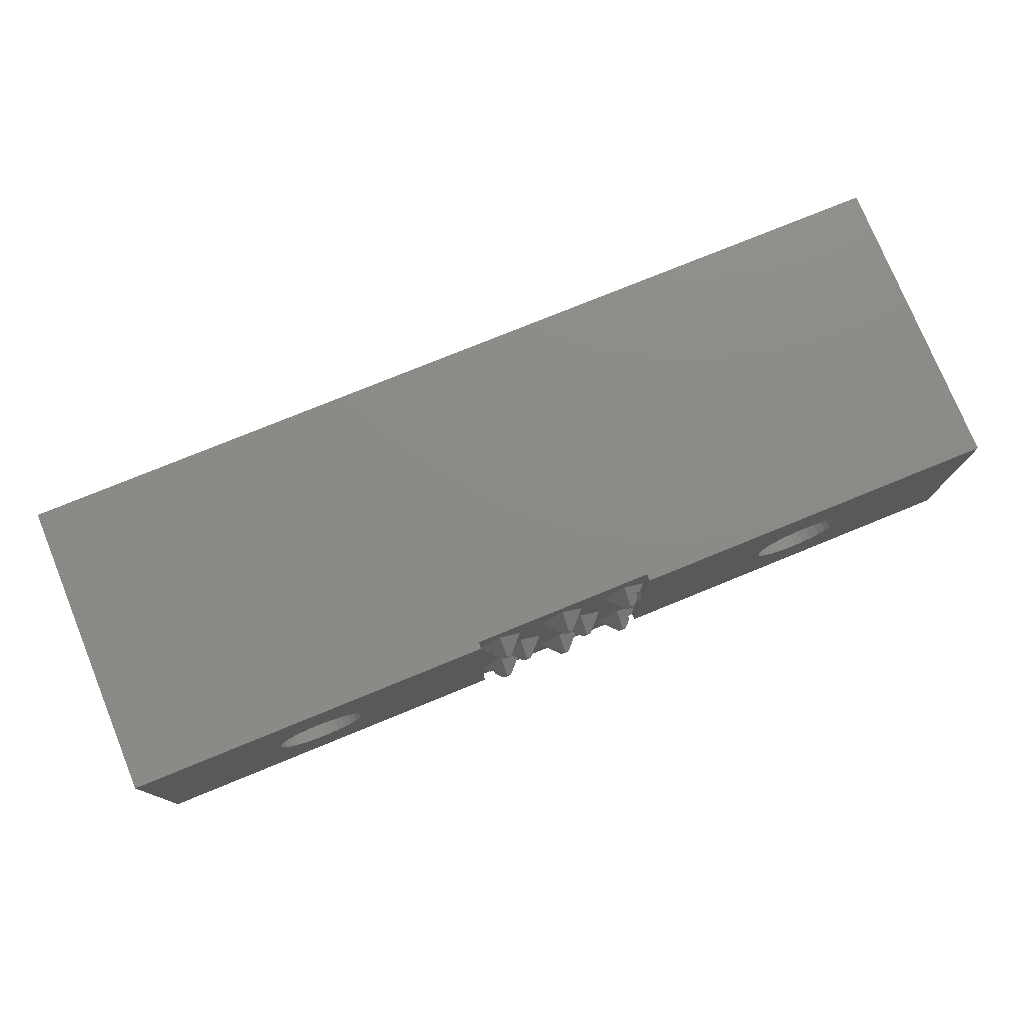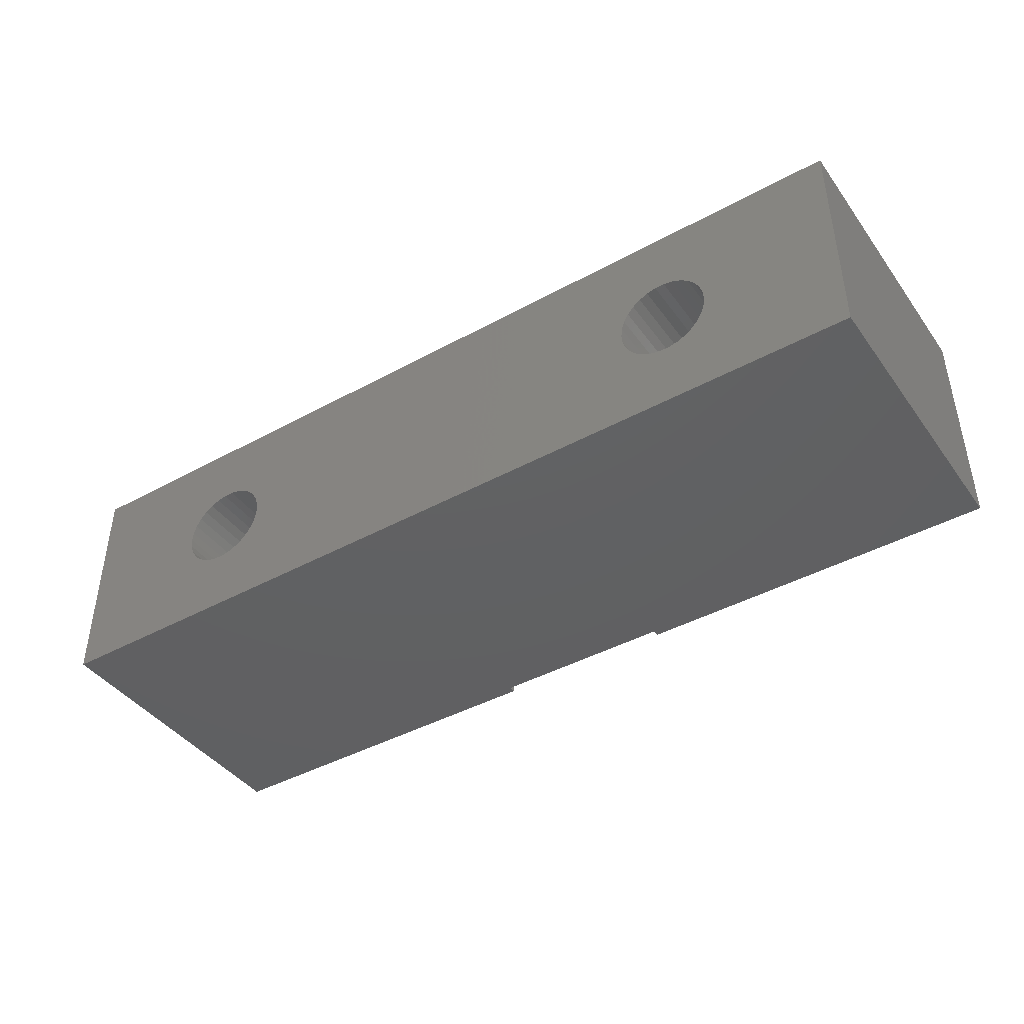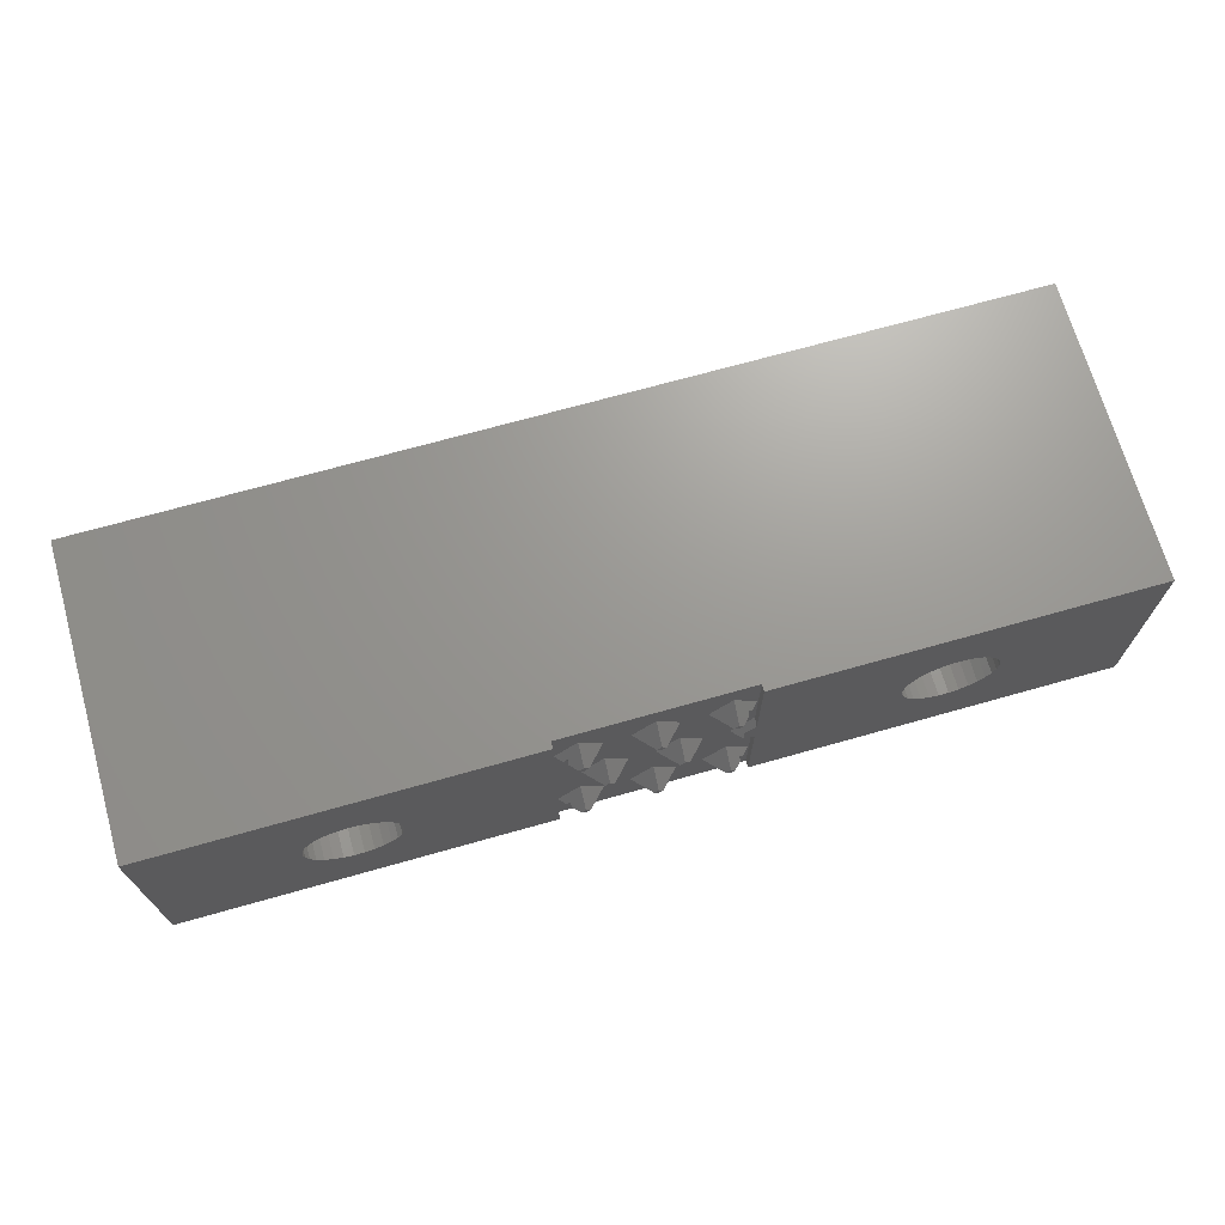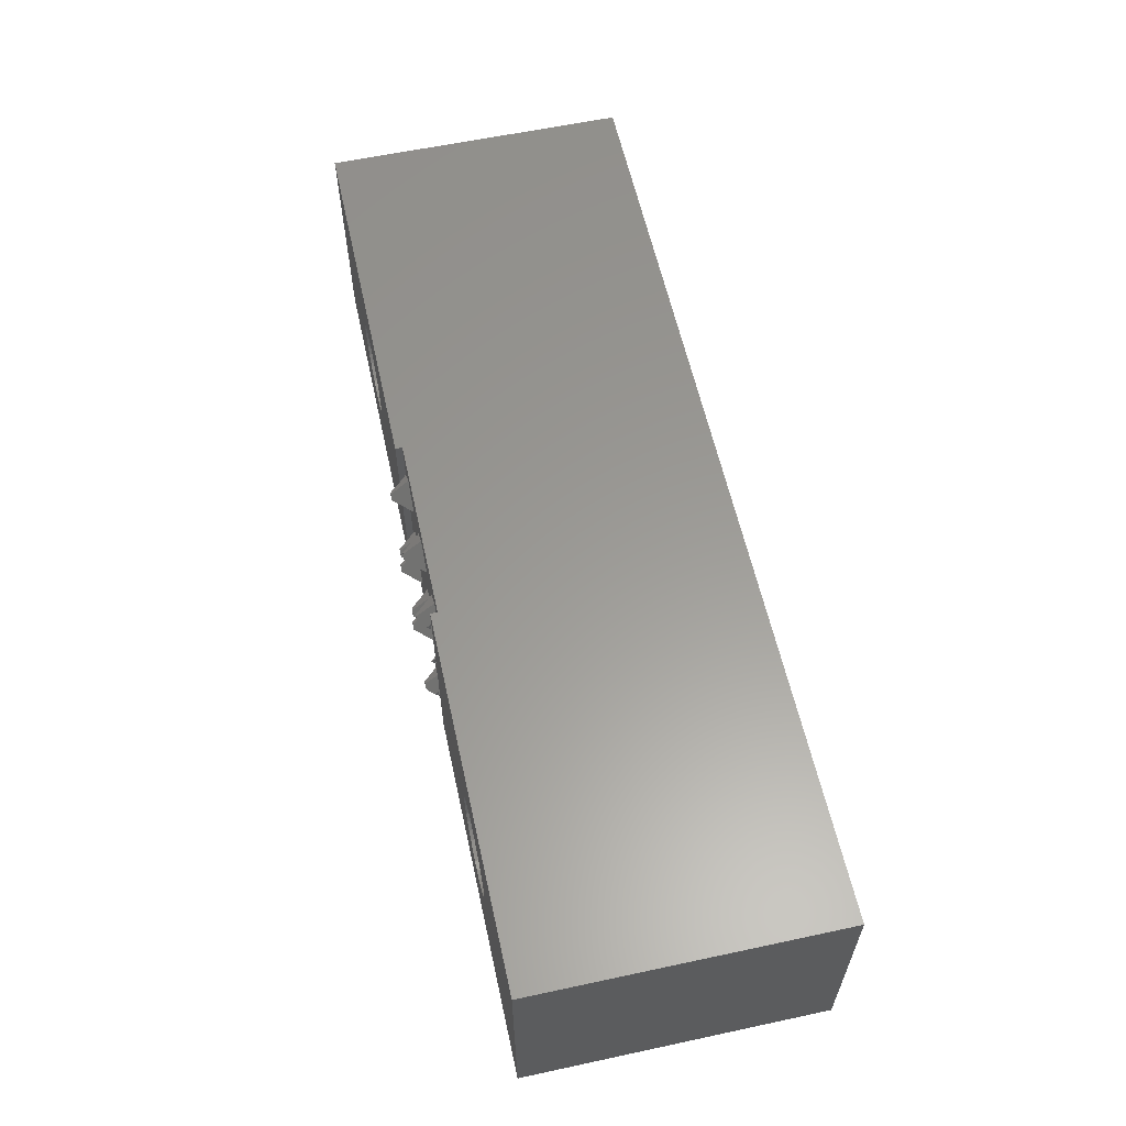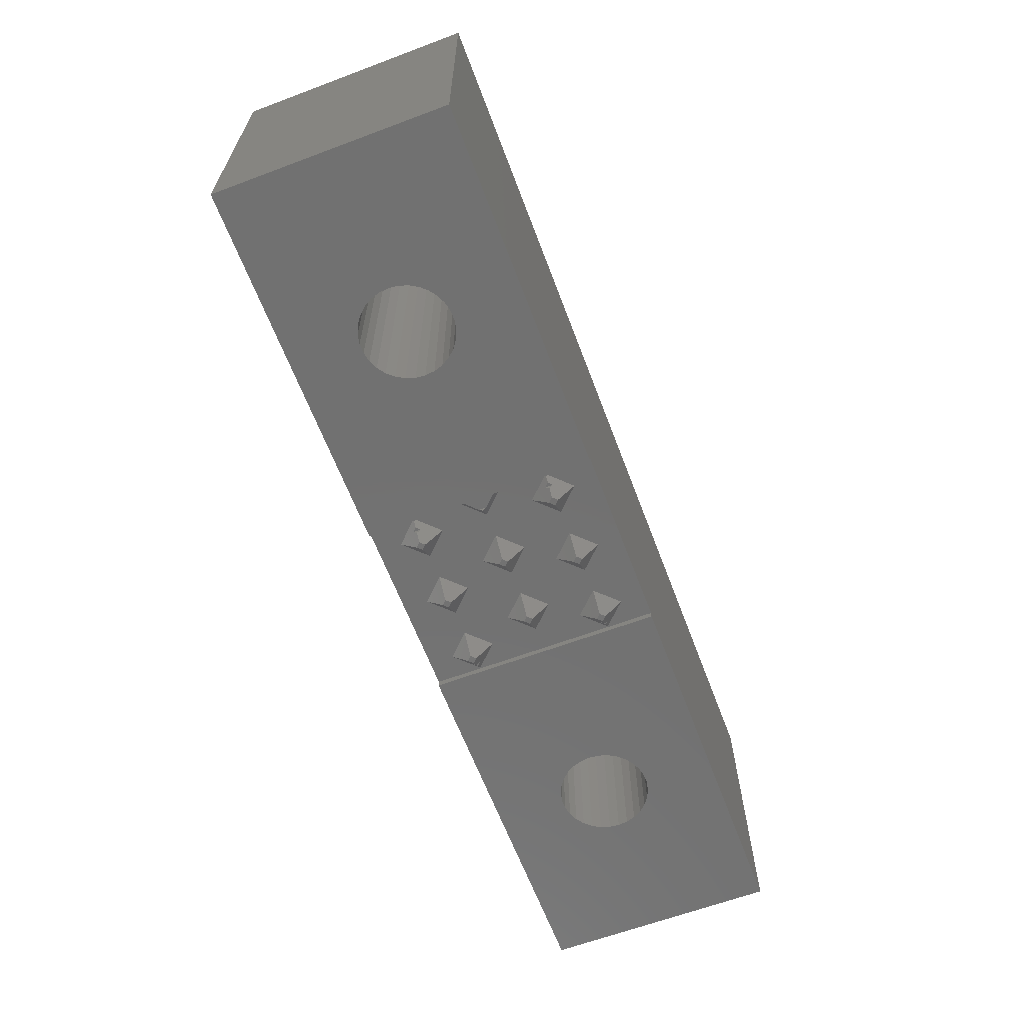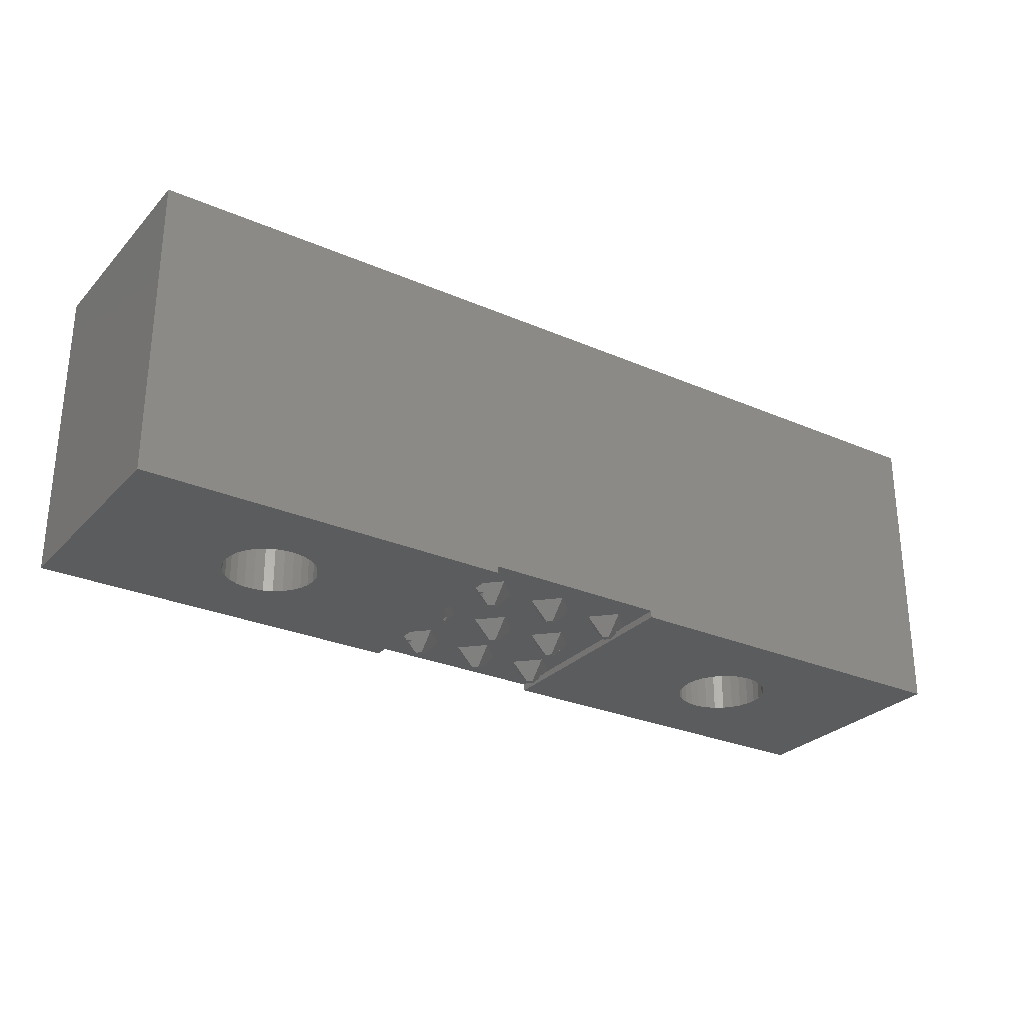
<metadata>
{"format":"stl","ext":"stl","renderer":"f3d","projection":"perspective","resolution":1024,"background":"white","views":[{"elev":76.8,"azim":157.8,"up":"+Y"},{"elev":-42.4,"azim":33.2,"up":"+Y"},{"elev":69.8,"azim":164.2,"up":"+Y"},{"elev":59.6,"azim":-102.4,"up":"+Y"},{"elev":-63.5,"azim":-69.3,"up":"+Z"},{"elev":-28.0,"azim":-33.4,"up":"+Z"}]}
</metadata>
<code>
# stl→obj: 224 verts, 452 faces
v -20 0 15
v -20 0 28
v -20 10 15
v -20 10 28
v -4 0 15
v 4 0 15.3
v -4 0 15.3
v 20 0 15
v 4 0 15
v 20 0 28
v -4 5.67 15
v -4 10 15
v -11.38 6.902 15
v -4 4.33 15
v -12.21 3.011 15
v -12.62 3.098 15
v -3.5 5.17 15
v -14 5 15
v -13.96 4.584 15
v -13.83 4.187 15
v -13.62 3.824 15
v -13.34 3.514 15
v -13 3.268 15
v -11.79 3.011 15
v -11.38 3.098 15
v -11 3.268 15
v -10.66 3.514 15
v -10.17 4.187 15
v -10.38 3.824 15
v -13.96 5.416 15
v -13.83 5.813 15
v -13.62 6.176 15
v -10.04 4.584 15
v -13.34 6.486 15
v -10 5 15
v -13 6.732 15
v -10.04 5.416 15
v -10.17 5.813 15
v -12.62 6.902 15
v -10.38 6.176 15
v -12.21 6.989 15
v -10.66 6.486 15
v -11.79 6.989 15
v -11 6.732 15
v -3.5 4.83 15
v -4 10 15.3
v 20 10 28
v 4 10 15
v 20 10 15
v 4 10 15.3
v -11.38 3.098 28
v 11.38 3.098 28
v -11.79 3.011 28
v -13.96 4.584 28
v -10.17 4.187 28
v -10.38 3.824 28
v -14 5 28
v -10.04 4.584 28
v -13.96 5.416 28
v -10 5 28
v -13.83 5.813 28
v -10.04 5.416 28
v -13.62 6.176 28
v -10.17 5.813 28
v -13.34 6.486 28
v -10.38 6.176 28
v -13 6.732 28
v -10.66 6.486 28
v -12.62 6.902 28
v 12.62 6.902 28
v 13 6.732 28
v -12.21 6.989 28
v -11.79 6.989 28
v -11.38 6.902 28
v -10.66 3.514 28
v -11 3.268 28
v -12.21 3.011 28
v -12.62 3.098 28
v 11.38 6.902 28
v 11.79 6.989 28
v -13 3.268 28
v -13.34 3.514 28
v -13.62 3.824 28
v -13.83 4.187 28
v 11 3.268 28
v 10 5 28
v 10.04 4.584 28
v 10.04 5.416 28
v 10.17 5.813 28
v 13.34 6.486 28
v 10.38 6.176 28
v 10.66 6.486 28
v 11 6.732 28
v 12.21 6.989 28
v 10.66 3.514 28
v 13.62 6.176 28
v 13 3.268 28
v 12.62 3.098 28
v 13.83 5.813 28
v 13.96 5.416 28
v 14 5 28
v 13.96 4.584 28
v 13.83 4.187 28
v 13.62 3.824 28
v 13.34 3.514 28
v 12.21 3.011 28
v 11.79 3.011 28
v 10.38 3.824 28
v 10.17 4.187 28
v -11 6.732 28
v 12.62 6.902 15
v 10 5 15
v 10.04 4.584 15
v 10.17 4.187 15
v 10.38 3.824 15
v 10.66 3.514 15
v 11 3.268 15
v 11.38 3.098 15
v 12.21 3.011 15
v 11.79 3.011 15
v 12.62 3.098 15
v 13 3.268 15
v 13.34 3.514 15
v 13.83 4.187 15
v 13.62 3.824 15
v 10.04 5.416 15
v 10.17 5.813 15
v 10.38 6.176 15
v 13.96 4.584 15
v 10.66 6.486 15
v 14 5 15
v 11 6.732 15
v 13.96 5.416 15
v 13.83 5.813 15
v 11.38 6.902 15
v 13.62 6.176 15
v 11.79 6.989 15
v 13.34 6.486 15
v 12.21 6.989 15
v 13 6.732 15
v -3.955 8 15.3
v -4 5.955 15.3
v 0 8.955 15.3
v 0 7.045 15.3
v -4 4.045 15.3
v -0.955 2 15.3
v 0 2.955 15.3
v -3.955 2 15.3
v -3 1.045 15.3
v 0 1.045 15.3
v -2.045 2 15.3
v -3 2.955 15.3
v -3 7.045 15.3
v -3.045 5 15.3
v -3 8.955 15.3
v 3 2.955 15.3
v 2.955 5 15.3
v 3.955 2 15.3
v -2.045 8 15.3
v 2 5.955 15.3
v 3 7.045 15.3
v 3 1.045 15.3
v -1 4.045 15.3
v -1.955 5 15.3
v 0.955 8 15.3
v -1 5.955 15.3
v 0.955 2 15.3
v -0.955 8 15.3
v 1.045 5 15.3
v 2 4.045 15.3
v -0.045 5 15.3
v 2.045 2 15.3
v 3.955 8 15.3
v 2.045 8 15.3
v 3 8.955 15.3
v -3.5 5 14.82
v -3.67 2 15
v -3.5 2 14.82
v -3.5 1.83 15
v -3.195 2 14.5
v -3 1.805 14.5
v -2.805 2 14.5
v -3.5 2.17 15
v -3 2.195 14.5
v -3.67 8 15
v -3.5 8 14.82
v -3.5 7.83 15
v -3.195 8 14.5
v -3 7.805 14.5
v -2.805 8 14.5
v -3.5 8.17 15
v -3 8.195 14.5
v -1.195 5 14.5
v -1 4.805 14.5
v -0.805 5 14.5
v -1 5.195 14.5
v -0.195 2 14.5
v 0 1.805 14.5
v 0.195 2 14.5
v 0 2.195 14.5
v -0.195 8 14.5
v 0 7.805 14.5
v 0.195 8 14.5
v 0 8.195 14.5
v 1.805 5 14.5
v 2 4.805 14.5
v 2.195 5 14.5
v 2 5.195 14.5
v 2.805 2 14.5
v 3 1.805 14.5
v 3.5 1.83 15
v 3.195 2 14.5
v 3.5 2 14.82
v 3.67 2 15
v 3 2.195 14.5
v 3.5 2.17 15
v 2.805 8 14.5
v 3 7.805 14.5
v 3.5 7.83 15
v 3.195 8 14.5
v 3.5 8 14.82
v 3.67 8 15
v 3 8.195 14.5
v 3.5 8.17 15
f 1 2 3
f 3 2 4
f 2 1 5
f 6 2 7
f 7 2 5
f 8 2 6
f 8 6 9
f 10 2 8
f 11 3 12
f 13 3 14
f 15 5 16
f 11 17 14
f 11 14 3
f 1 3 18
f 1 18 19
f 1 19 20
f 1 20 21
f 1 21 22
f 1 22 23
f 1 23 16
f 1 16 5
f 24 5 15
f 25 5 24
f 26 5 25
f 27 5 26
f 28 5 29
f 30 3 31
f 27 29 5
f 31 3 32
f 5 28 14
f 28 33 14
f 32 3 34
f 33 35 14
f 34 3 36
f 35 37 14
f 37 38 14
f 36 3 39
f 38 40 14
f 39 3 41
f 40 42 14
f 41 3 43
f 42 44 14
f 44 13 14
f 43 3 13
f 18 3 30
f 14 17 45
f 3 4 12
f 46 4 47
f 48 47 49
f 50 47 48
f 12 4 46
f 46 47 50
f 51 2 10
f 52 4 10
f 51 53 2
f 4 2 54
f 55 56 10
f 4 54 57
f 58 55 10
f 4 57 59
f 60 58 10
f 4 59 61
f 62 60 10
f 4 61 63
f 64 62 10
f 4 63 65
f 66 64 10
f 4 65 67
f 68 66 10
f 4 67 69
f 70 71 47
f 4 69 72
f 4 72 73
f 4 74 10
f 4 73 74
f 56 75 10
f 75 76 10
f 76 51 10
f 53 77 2
f 77 78 2
f 79 80 47
f 81 2 78
f 82 2 81
f 83 2 82
f 84 2 83
f 54 2 84
f 52 85 4
f 86 4 87
f 88 4 86
f 89 4 88
f 71 90 47
f 91 4 89
f 92 4 91
f 93 4 92
f 79 4 93
f 80 94 47
f 47 4 79
f 94 70 47
f 85 95 4
f 90 96 47
f 97 98 10
f 47 96 10
f 96 99 10
f 99 100 10
f 100 101 10
f 101 102 10
f 102 103 10
f 103 104 10
f 104 105 10
f 105 97 10
f 98 106 10
f 106 107 10
f 107 52 10
f 108 4 95
f 109 4 108
f 87 4 109
f 74 110 10
f 110 68 10
f 10 8 49
f 47 10 49
f 111 48 49
f 9 48 112
f 9 112 113
f 9 113 114
f 9 114 115
f 9 115 116
f 9 116 117
f 9 117 118
f 9 118 8
f 119 8 120
f 121 8 119
f 122 8 121
f 123 8 122
f 124 8 125
f 126 48 127
f 123 125 8
f 127 48 128
f 8 124 49
f 124 129 49
f 128 48 130
f 129 131 49
f 130 48 132
f 131 133 49
f 133 134 49
f 132 48 135
f 134 136 49
f 135 48 137
f 136 138 49
f 137 48 139
f 138 140 49
f 140 111 49
f 139 48 111
f 112 48 126
f 120 8 118
f 50 48 6
f 6 48 9
f 141 142 46
f 143 46 50
f 144 50 145
f 146 145 147
f 148 7 145
f 6 7 149
f 150 149 151
f 146 151 145
f 151 152 145
f 149 7 148
f 153 154 141
f 141 46 155
f 156 157 158
f 155 46 159
f 160 161 157
f 154 142 141
f 162 6 163
f 164 163 145
f 165 50 144
f 150 151 146
f 50 166 145
f 166 164 145
f 6 149 150
f 167 6 150
f 163 6 167
f 144 153 168
f 163 167 147
f 163 147 145
f 144 154 153
f 143 50 165
f 154 144 145
f 168 159 143
f 159 46 143
f 153 159 168
f 169 170 171
f 172 171 170
f 158 6 162
f 160 169 171
f 172 162 163
f 50 6 158
f 173 158 157
f 172 170 156
f 157 156 170
f 161 160 171
f 171 172 163
f 161 171 174
f 173 157 161
f 50 158 173
f 175 50 173
f 50 175 166
f 175 174 166
f 148 145 152
f 166 174 171
f 14 145 7
f 5 14 7
f 154 145 14
f 176 154 45
f 45 154 14
f 176 45 17
f 11 142 17
f 17 142 154
f 17 154 176
f 12 46 142
f 11 12 142
f 30 59 57
f 18 30 57
f 57 54 19
f 18 57 19
f 31 61 59
f 30 31 59
f 32 63 61
f 31 32 61
f 34 65 63
f 32 34 63
f 36 67 65
f 34 36 65
f 39 69 67
f 36 39 67
f 41 72 69
f 39 41 69
f 43 73 72
f 41 43 72
f 13 74 73
f 43 13 73
f 44 110 74
f 13 44 74
f 42 68 110
f 44 42 110
f 66 68 40
f 40 68 42
f 64 66 38
f 38 66 40
f 62 64 37
f 37 64 38
f 60 62 35
f 35 62 37
f 60 35 58
f 58 35 33
f 58 33 55
f 55 33 28
f 55 28 56
f 56 28 29
f 56 29 75
f 75 29 27
f 75 27 76
f 76 27 26
f 76 26 51
f 51 26 25
f 51 25 53
f 53 25 24
f 53 24 77
f 77 24 15
f 77 15 78
f 78 15 16
f 78 16 81
f 81 16 23
f 81 23 82
f 82 23 22
f 83 82 22
f 21 83 22
f 84 83 21
f 20 84 21
f 54 84 20
f 19 54 20
f 86 87 113
f 112 86 113
f 87 109 114
f 113 87 114
f 109 108 115
f 114 109 115
f 108 95 116
f 115 108 116
f 85 117 95
f 95 117 116
f 52 118 85
f 85 118 117
f 107 120 52
f 52 120 118
f 106 119 107
f 107 119 120
f 98 121 106
f 106 121 119
f 97 122 98
f 98 122 121
f 105 123 97
f 97 123 122
f 104 125 105
f 105 125 123
f 103 124 104
f 104 124 125
f 102 129 103
f 103 129 124
f 101 131 102
f 102 131 129
f 101 100 131
f 131 100 133
f 100 99 133
f 133 99 134
f 99 96 134
f 134 96 136
f 96 90 136
f 136 90 138
f 138 90 71
f 140 138 71
f 140 71 70
f 111 140 70
f 111 70 94
f 139 111 94
f 139 94 80
f 137 139 80
f 137 80 79
f 135 137 79
f 135 79 93
f 132 135 93
f 132 93 92
f 130 132 92
f 130 92 91
f 128 130 91
f 128 91 89
f 127 128 89
f 127 89 88
f 126 127 88
f 126 88 86
f 112 126 86
f 149 148 177
f 178 149 179
f 179 149 177
f 180 149 178
f 181 149 180
f 151 149 181
f 182 151 181
f 148 152 177
f 183 152 184
f 178 184 180
f 177 152 183
f 183 184 178
f 184 152 182
f 182 152 151
f 153 141 185
f 186 153 187
f 187 153 185
f 188 153 186
f 189 153 188
f 159 153 189
f 190 159 189
f 141 155 185
f 191 155 192
f 186 192 188
f 185 155 191
f 191 192 186
f 192 155 190
f 190 155 159
f 163 164 193
f 194 163 193
f 171 163 194
f 195 171 194
f 164 166 193
f 193 166 196
f 196 166 195
f 195 166 171
f 150 146 197
f 198 150 197
f 167 150 198
f 199 167 198
f 146 147 197
f 197 147 200
f 200 147 199
f 199 147 167
f 144 168 201
f 202 144 201
f 165 144 202
f 203 165 202
f 168 143 201
f 201 143 204
f 204 143 203
f 203 143 165
f 170 169 205
f 206 170 205
f 157 170 206
f 207 157 206
f 169 160 205
f 205 160 208
f 208 160 207
f 207 160 157
f 162 172 209
f 210 162 209
f 211 162 210
f 212 213 210
f 158 162 211
f 211 214 158
f 213 211 210
f 172 156 209
f 209 156 215
f 215 156 212
f 214 156 158
f 216 156 214
f 212 156 216
f 212 216 213
f 161 174 217
f 218 161 217
f 219 161 218
f 220 221 218
f 173 161 219
f 219 222 173
f 221 219 218
f 174 175 217
f 217 175 223
f 223 175 220
f 222 175 173
f 224 175 222
f 220 175 224
f 220 224 221
f 180 184 181
f 181 184 182
f 178 179 183
f 179 177 183
f 188 192 189
f 189 192 190
f 186 187 191
f 187 185 191
f 193 196 194
f 194 196 195
f 197 200 198
f 198 200 199
f 201 204 202
f 202 204 203
f 205 208 206
f 206 208 207
f 209 215 210
f 210 215 212
f 214 211 216
f 216 211 213
f 217 223 218
f 218 223 220
f 222 219 224
f 224 219 221

</code>
